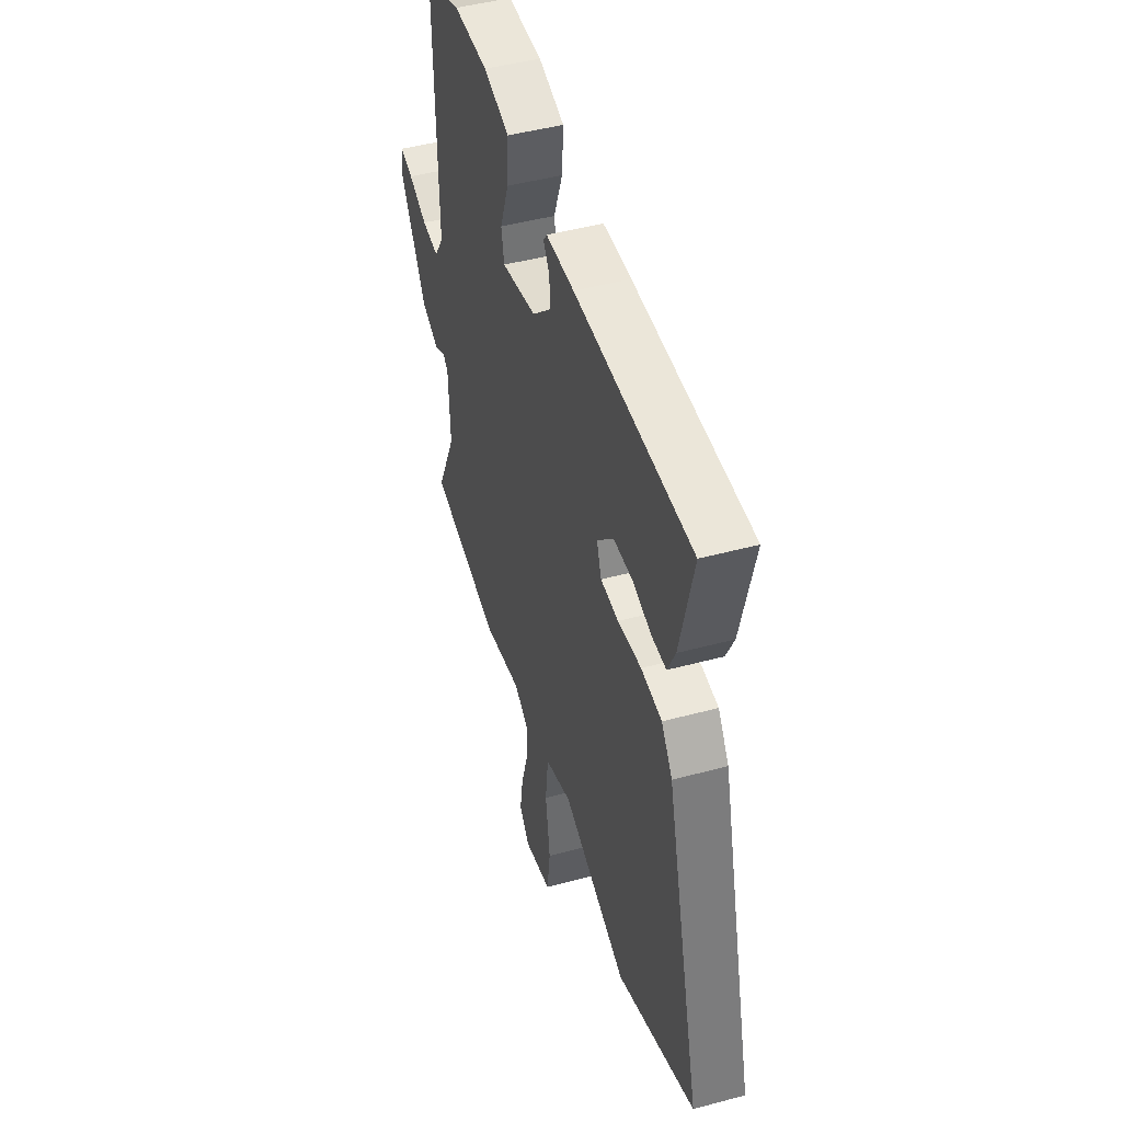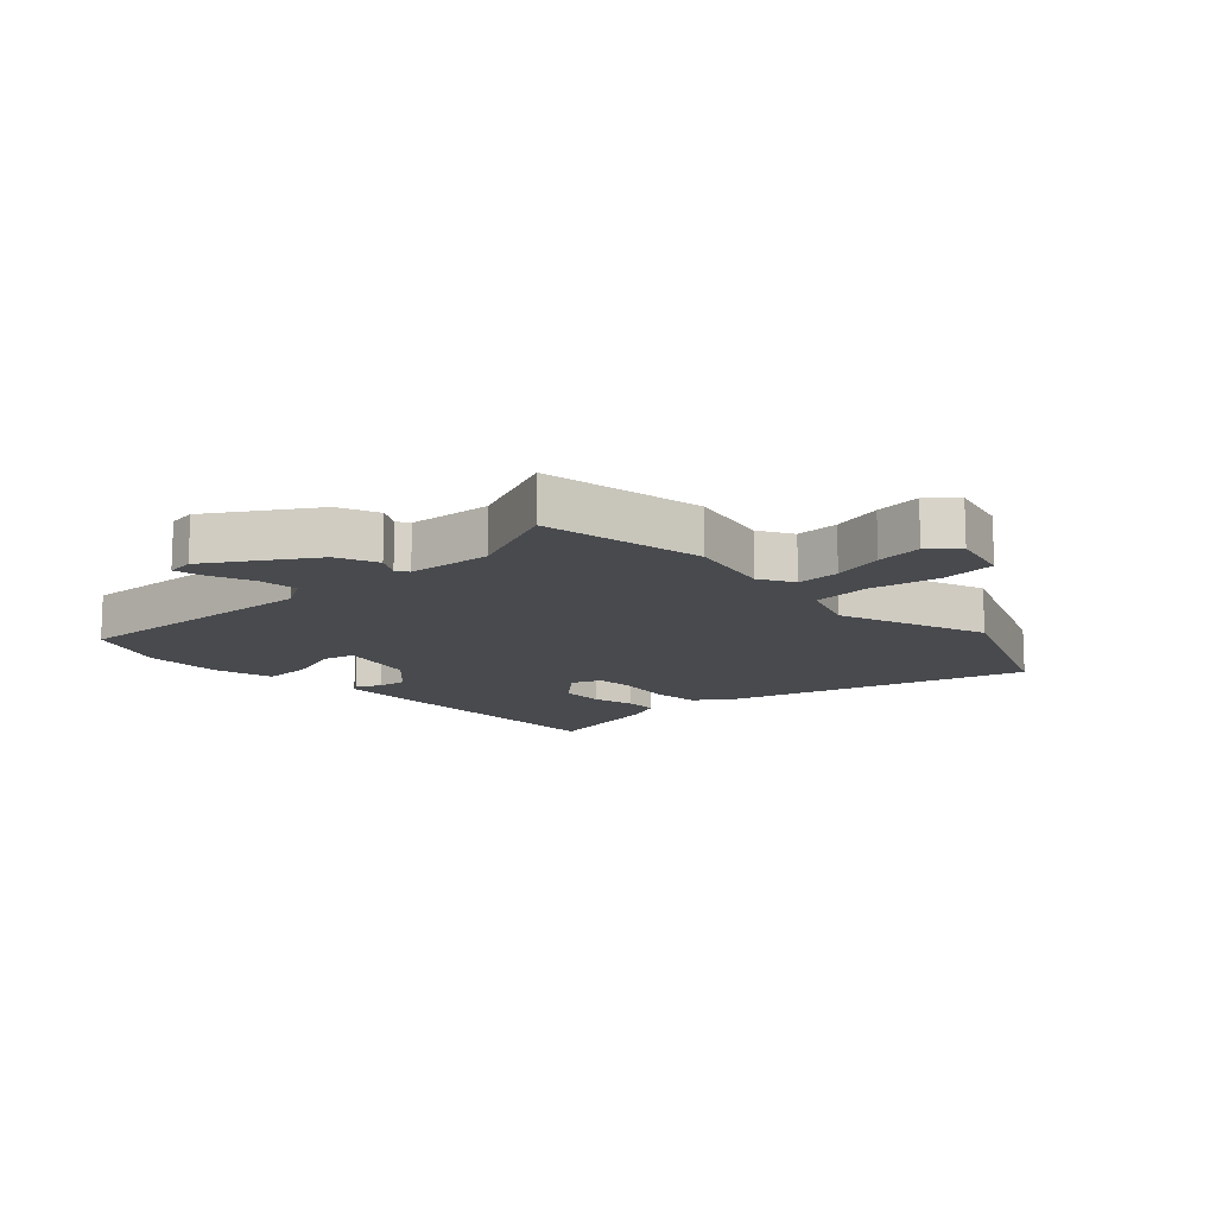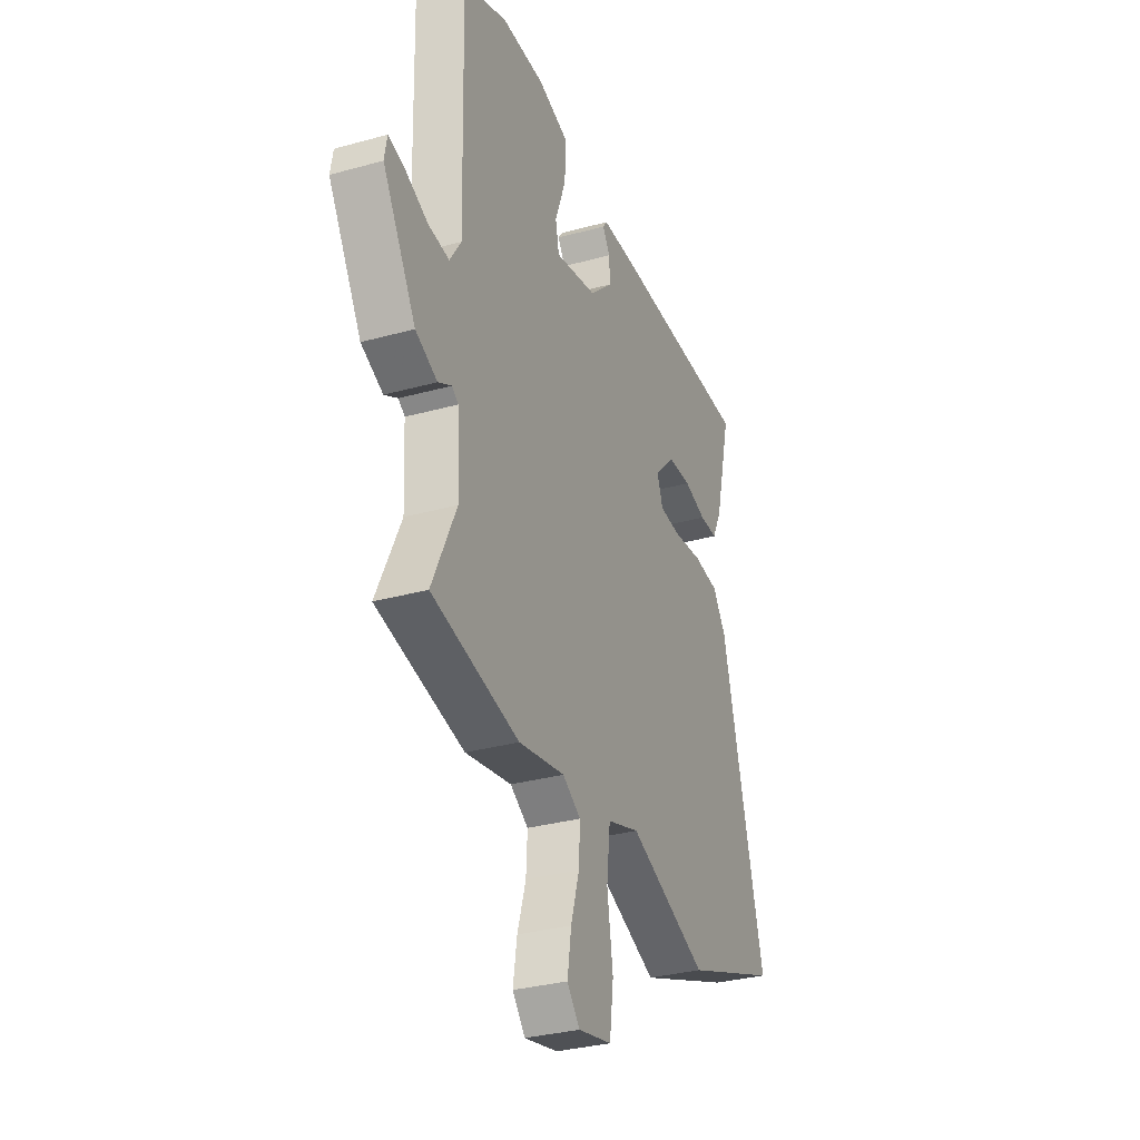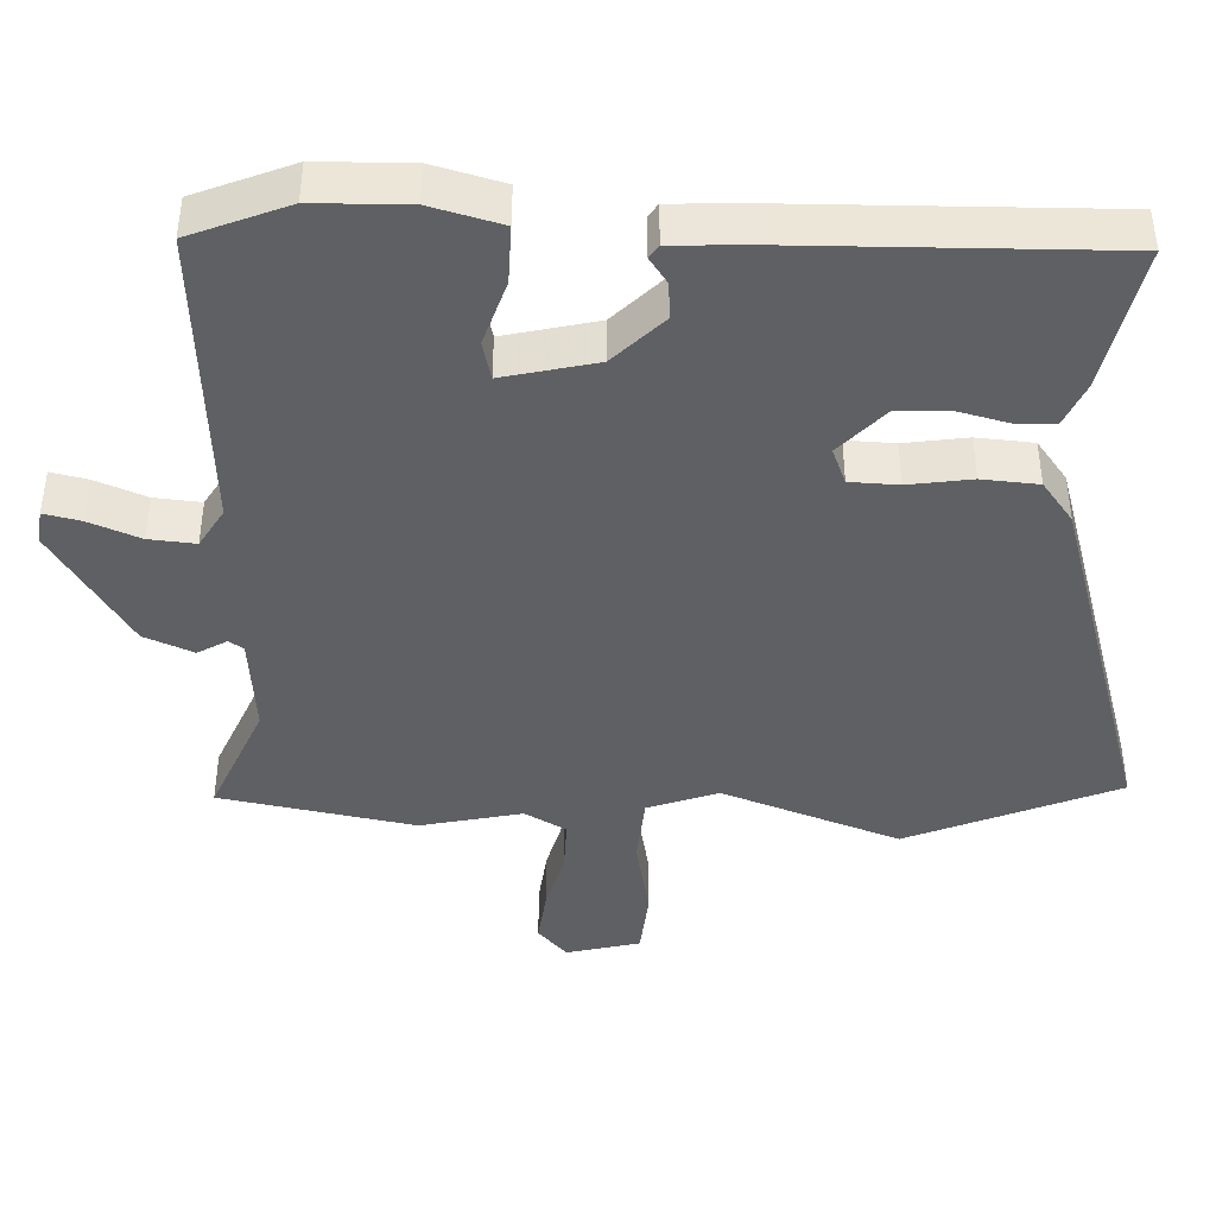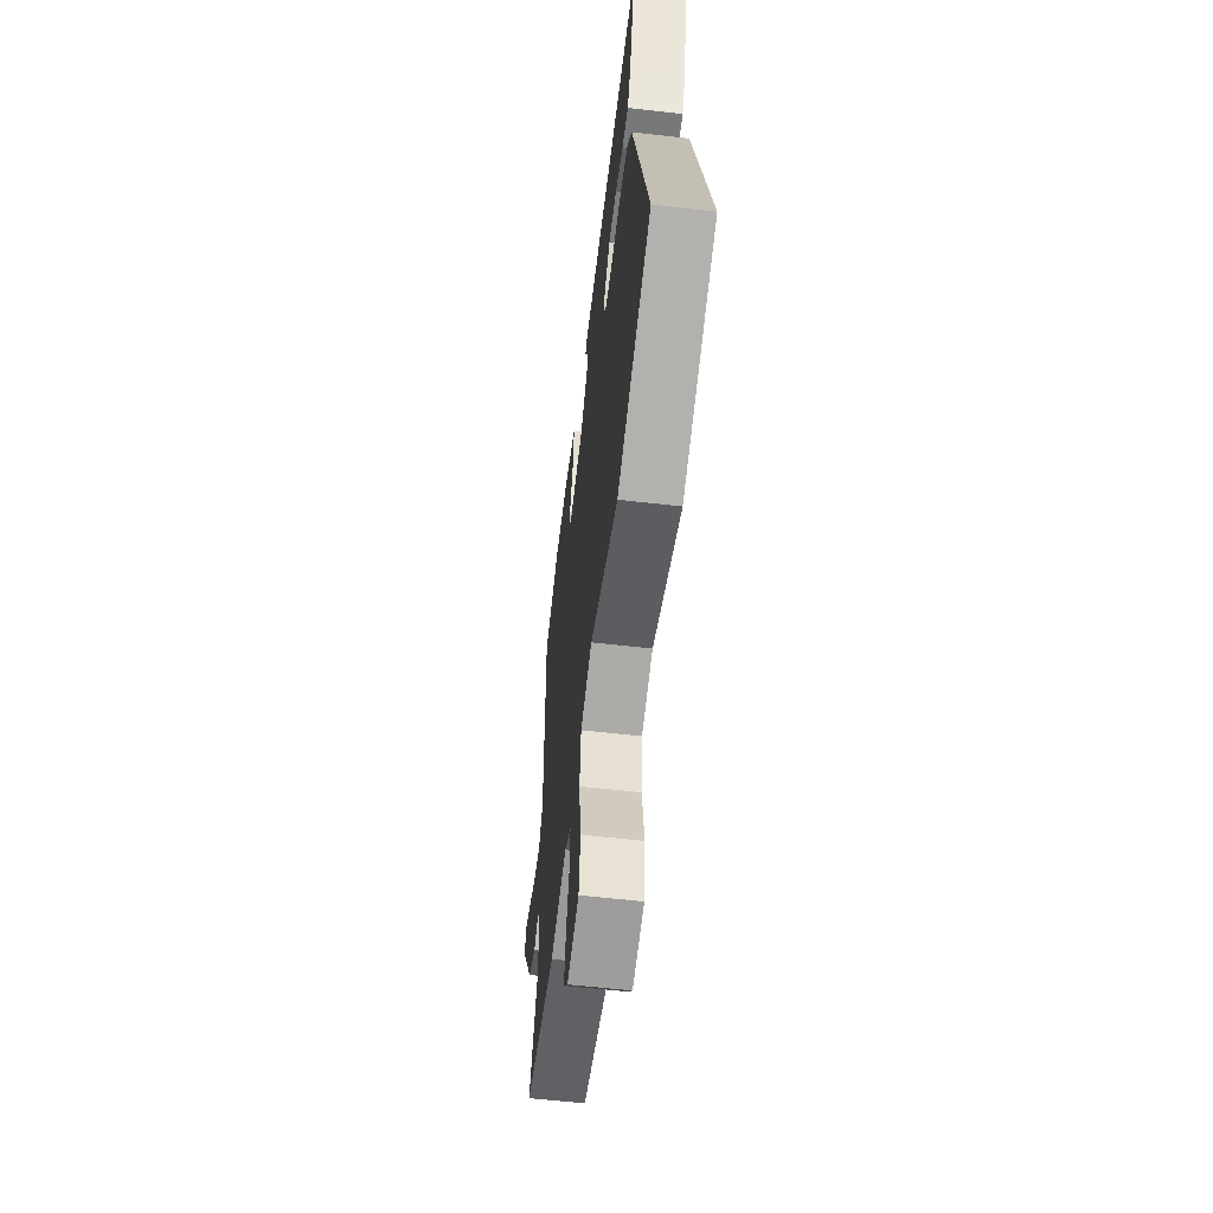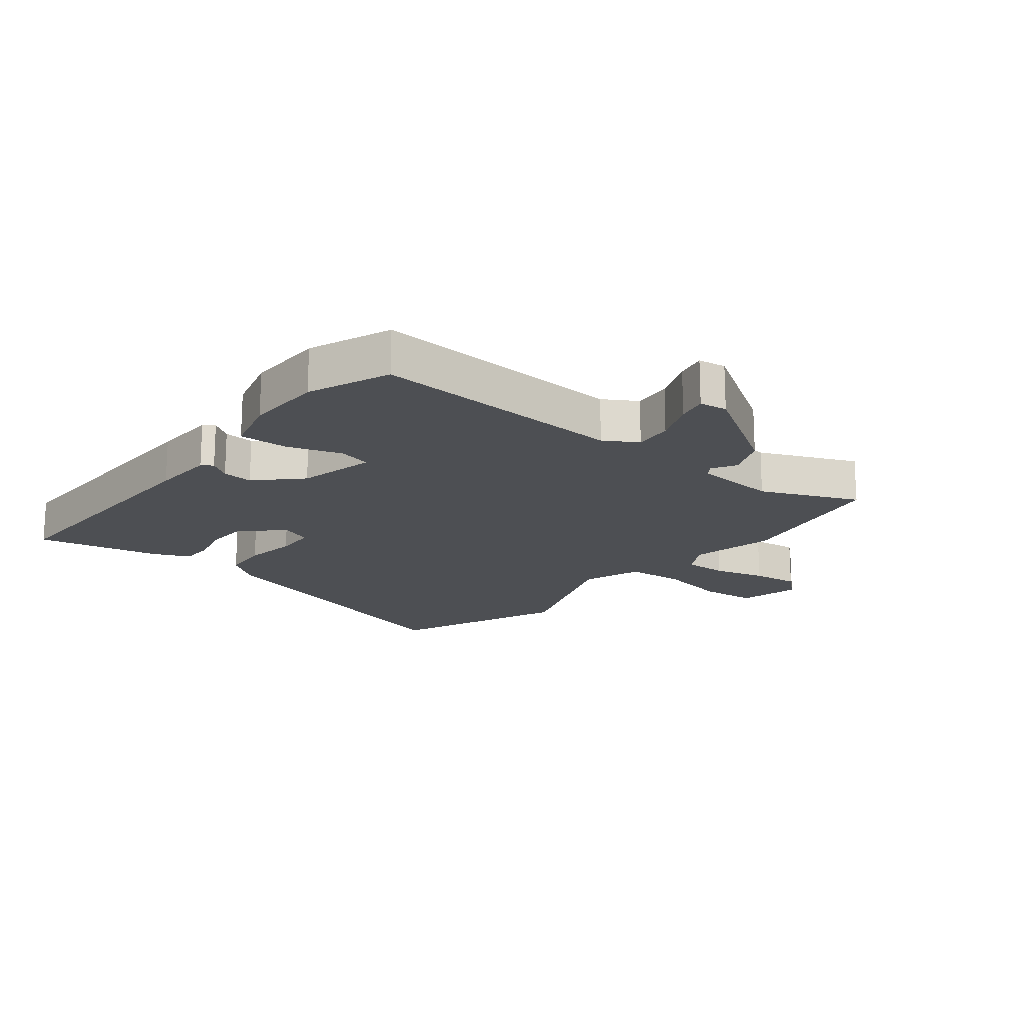
<metadata>
{"format":"obj","ext":"obj","renderer":"f3d","projection":"perspective","resolution":1024,"background":"white","views":[{"elev":46.4,"azim":-107.1,"up":"+Z"},{"elev":-13.2,"azim":131.2,"up":"+Y"},{"elev":-31.8,"azim":111.4,"up":"+Z"},{"elev":47.6,"azim":-179.9,"up":"+Z"},{"elev":-58.4,"azim":-96.8,"up":"+Z"},{"elev":-17.7,"azim":49.5,"up":"+Y"}]}
</metadata>
<code>
v 0.59 0.07 -0.48
v 0.322 0.07 -0.539
v 0.18 0.07 -0.513
v 0.124 0.07 -0.547
v 0.128 0.07 -0.619
v 0.154 0.07 -0.704
v 0.166 0.07 -0.781
v 0.127 0.07 -0.827
v 0.024 0.07 -0.805
v 0.012 0.07 -0.713
v 0.03 0.07 -0.597
v 0.019 0.07 -0.501
v -0.08 0.07 -0.469
v -0.323 0.07 -0.567
v -0.616 0.07 -0.456
v -0.485 0.07 0.051
v -0.444 0.07 0.11
v -0.366 0.07 0.119
v -0.278 0.07 0.109
v -0.211 0.07 0.114
v -0.193 0.07 0.165
v -0.256 0.07 0.229
v -0.328 0.07 0.23
v -0.397 0.07 0.21
v -0.452 0.07 0.209
v -0.481 0.07 0.269
v -0.531 0.07 0.471
v -0.094 0.07 0.479
v 0.012 0.07 0.478
v 0.025 0.07 0.46
v 0.002 0.07 0.424
v -0.001 0.07 0.373
v 0.07 0.07 0.306
v 0.2 0.07 0.28
v 0.211 0.07 0.334
v 0.178 0.07 0.424
v 0.173 0.07 0.505
v 0.27 0.07 0.535
v 0.4 0.07 0.537
v 0.537 0.07 0.487
v 0.526 0.07 0.061
v 0.561 0.07 0.007
v 0.625 0.07 0.015
v 0.695 0.07 0.046
v 0.745 0.07 0.059
v 0.753 0.07 0.013
v 0.651 0.07 -0.16
v 0.584 0.07 -0.191
v 0.543 0.07 -0.169
v 0.523 0.07 -0.183
v 0.516 0.07 -0.322
v 0.59 0 -0.48
v 0.322 0 -0.539
v 0.18 0 -0.513
v 0.124 0 -0.547
v 0.128 0 -0.619
v 0.154 0 -0.704
v 0.166 0 -0.781
v 0.127 0 -0.827
v 0.024 0 -0.805
v 0.012 0 -0.713
v 0.03 0 -0.597
v 0.019 0 -0.501
v -0.08 0 -0.469
v -0.323 0 -0.567
v -0.616 0 -0.456
v -0.485 0 0.051
v -0.444 0 0.11
v -0.366 0 0.119
v -0.278 0 0.109
v -0.211 0 0.114
v -0.193 0 0.165
v -0.256 0 0.229
v -0.328 0 0.23
v -0.397 0 0.21
v -0.452 0 0.209
v -0.481 0 0.269
v -0.531 0 0.471
v -0.094 0 0.479
v 0.012 0 0.478
v 0.025 0 0.46
v 0.002 0 0.424
v -0.001 0 0.373
v 0.07 0 0.306
v 0.2 0 0.28
v 0.211 0 0.334
v 0.178 0 0.424
v 0.173 0 0.505
v 0.27 0 0.535
v 0.4 0 0.537
v 0.537 0 0.487
v 0.526 0 0.061
v 0.561 0 0.007
v 0.625 0 0.015
v 0.695 0 0.046
v 0.745 0 0.059
v 0.753 0 0.013
v 0.651 0 -0.16
v 0.584 0 -0.191
v 0.543 0 -0.169
v 0.523 0 -0.183
v 0.516 0 -0.322
f 46 47 48 49
f 46 49 50
f 43 44 45 46
f 42 43 46 50
f 41 42 50
f 38 39 40 41
f 38 41 50 51
f 35 36 37 38
f 34 35 38 51
f 28 29 30 31
f 28 31 32
f 27 28 32
f 26 27 32 33
f 23 24 25 26
f 22 23 26 33
f 16 17 18 19
f 16 19 20
f 13 14 15 16
f 12 13 16 20
f 8 9 10 11
f 8 11 12
f 5 6 7 8
f 4 5 8 12
f 3 4 12 20
f 21 22 33 34
f 20 21 34 51
f 3 20 51
f 1 2 3 51
f 100 99 98 97
f 101 100 97
f 97 96 95 94
f 101 97 94 93
f 101 93 92
f 92 91 90 89
f 102 101 92 89
f 89 88 87 86
f 102 89 86 85
f 82 81 80 79
f 83 82 79
f 83 79 78
f 84 83 78 77
f 77 76 75 74
f 84 77 74 73
f 70 69 68 67
f 71 70 67
f 67 66 65 64
f 71 67 64 63
f 62 61 60 59
f 63 62 59
f 59 58 57 56
f 63 59 56 55
f 71 63 55 54
f 85 84 73 72
f 102 85 72 71
f 102 71 54
f 102 54 53 52
f 1 52 53 2
f 2 53 54 3
f 3 54 55 4
f 4 55 56 5
f 5 56 57 6
f 6 57 58 7
f 7 58 59 8
f 8 59 60 9
f 9 60 61 10
f 10 61 62 11
f 11 62 63 12
f 12 63 64 13
f 13 64 65 14
f 14 65 66 15
f 15 66 67 16
f 16 67 68 17
f 17 68 69 18
f 18 69 70 19
f 19 70 71 20
f 20 71 72 21
f 21 72 73 22
f 22 73 74 23
f 23 74 75 24
f 24 75 76 25
f 25 76 77 26
f 26 77 78 27
f 27 78 79 28
f 28 79 80 29
f 29 80 81 30
f 30 81 82 31
f 31 82 83 32
f 32 83 84 33
f 33 84 85 34
f 34 85 86 35
f 35 86 87 36
f 36 87 88 37
f 37 88 89 38
f 38 89 90 39
f 39 90 91 40
f 40 91 92 41
f 41 92 93 42
f 42 93 94 43
f 43 94 95 44
f 44 95 96 45
f 45 96 97 46
f 46 97 98 47
f 47 98 99 48
f 48 99 100 49
f 49 100 101 50
f 50 101 102 51
f 51 102 52 1

</code>
